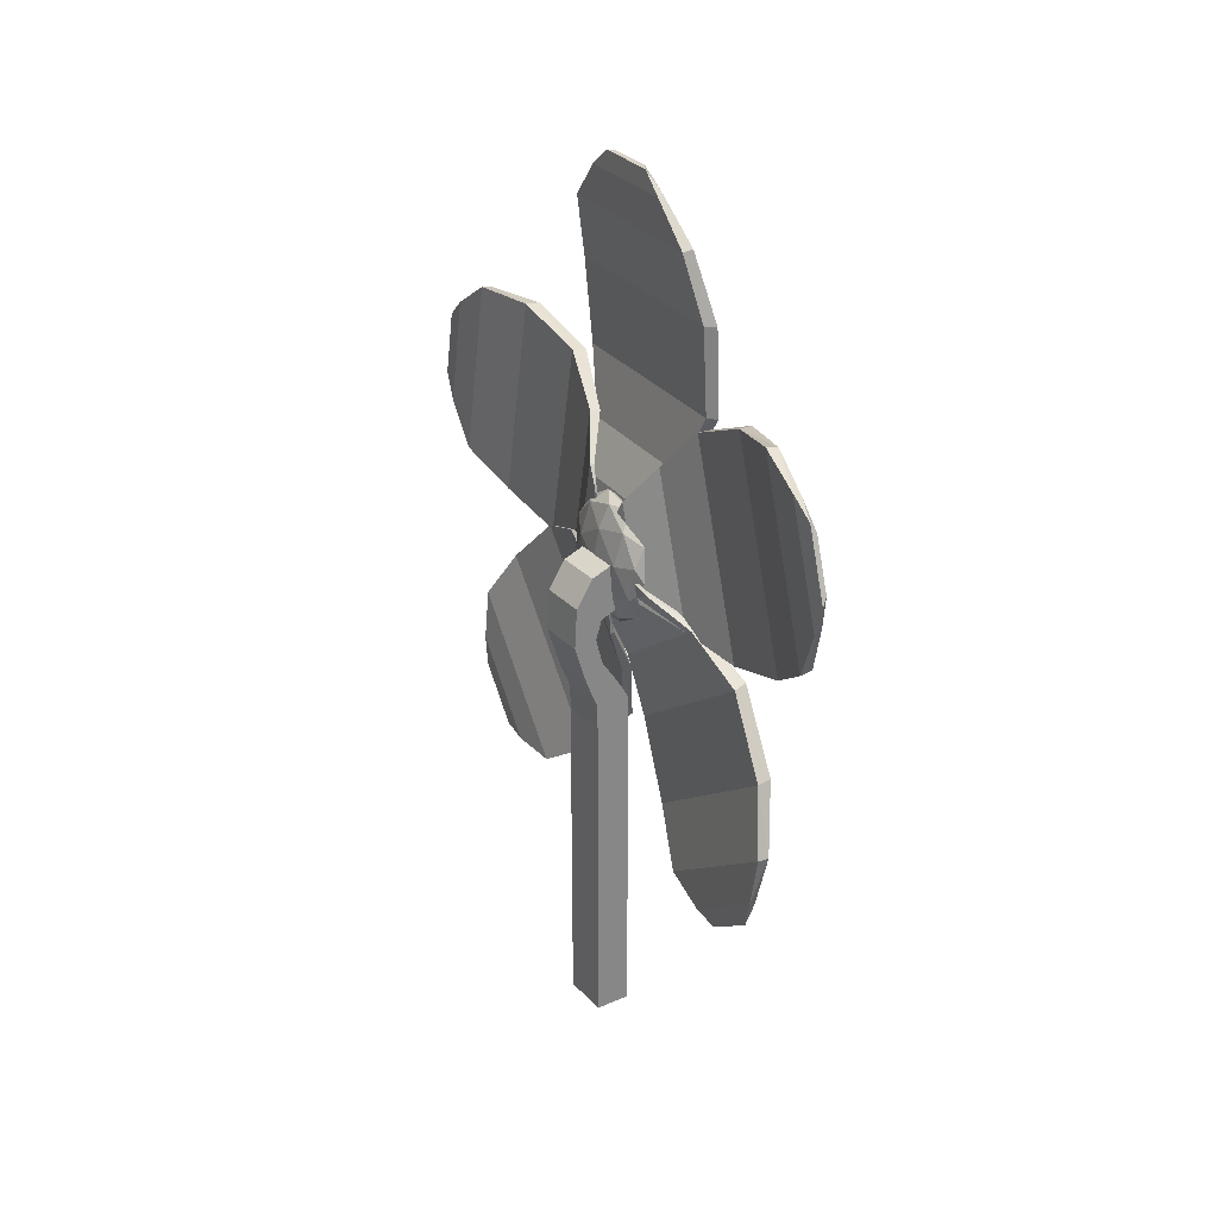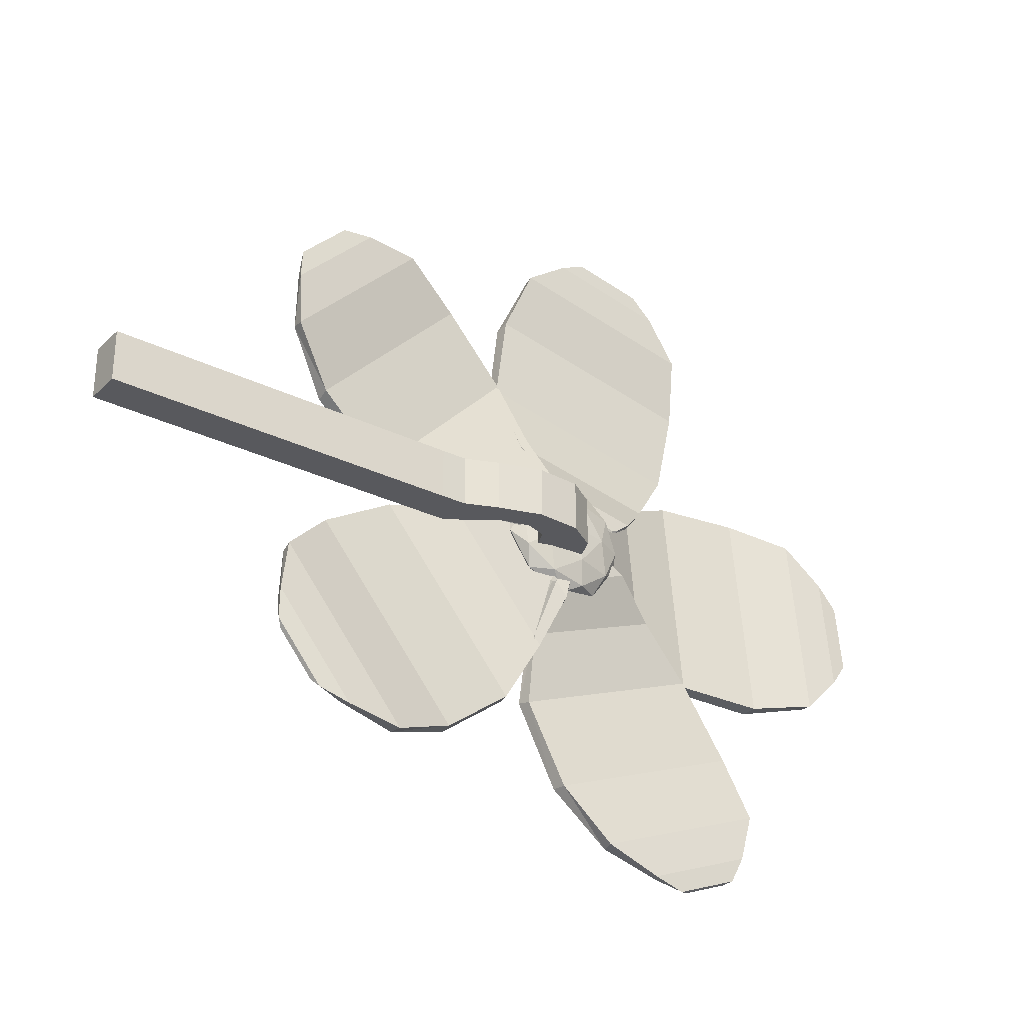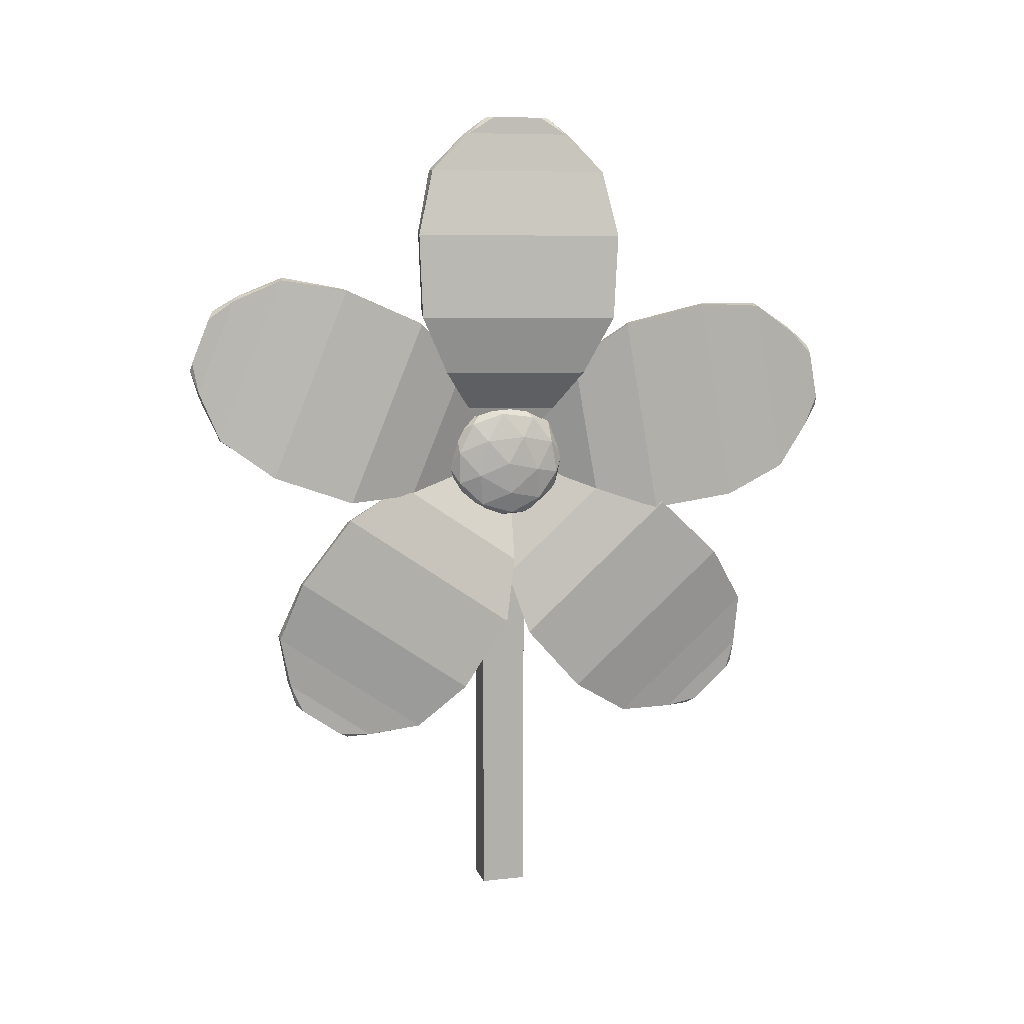
<metadata>
{"format":"obj","ext":"obj","renderer":"f3d","projection":"perspective","resolution":1024,"background":"white","views":[{"elev":28.3,"azim":146.4,"up":"+Y"},{"elev":-29.8,"azim":54.3,"up":"+Z"},{"elev":10.8,"azim":-105.3,"up":"+Y"}]}
</metadata>
<code>
o Cube
v 0.1752 4.129 -0.3033
v 0.168 4.138 -0.2976
v 0.1357 3.901 0.02563
v 0.1286 3.91 0.03123
v 0.194 2.174 -1.714
v 0.1561 2.132 -1.667
v 0.1449 1.89 -1.305
v 0.1199 1.923 -1.366
v -0.07379 3.729 -1.291
v -0.1302 2.843 -0.05789
v -0.2227 2.87 -0.04993
v 0.01863 3.702 -1.298
v 0.118 2.748 -1.842
v 0.06981 1.978 -0.7173
v -0.01401 1.986 -0.742
v 0.205 2.759 -1.844
v 0.08478 3.718 0.06876
v 0.1759 4.092 -0.5044
v 0.1525 4.109 -0.4959
v 0.1082 3.701 0.06022
v 0.1569 2.35 -1.76
v 0.1289 1.903 -1.087
v 0.08162 1.915 -1.133
v 0.2119 2.382 -1.779
v -0.1618 2.328 -0.3828
v 0.09138 3.202 -1.668
v -0.007338 3.22 -1.671
v -0.06261 2.313 -0.3844
v -0.004871 3.975 -0.8556
v -0.0479 3.329 0.03182
v -0.1125 3.354 0.04148
v 0.05971 3.95 -0.8653
v 0.1196 3.866 0.05039
v 0.177 4.13 -0.353
v 0.1672 4.141 -0.3464
v 0.1294 3.855 0.04375
f 5 22 24
f 23 7 8
f 7 6 8
f 35 4 33
f 1 4 2
f 35 1 2
f 27 12 9
f 9 25 27
f 30 11 31
f 12 30 32
f 13 23 21
f 24 13 21
f 28 15 25
f 16 28 26
f 18 36 34
f 36 17 33
f 29 18 19
f 19 31 29
f 5 21 6
f 21 8 6
f 15 22 23
f 16 22 14
f 26 10 12
f 10 25 11
f 27 15 13
f 13 26 27
f 29 11 9
f 9 32 29
f 32 20 18
f 20 31 17
f 3 33 4
f 34 3 1
f 19 34 35
f 35 17 19
f 5 7 22
f 23 22 7
f 7 5 6
f 35 2 4
f 1 3 4
f 35 34 1
f 27 26 12
f 9 11 25
f 30 10 11
f 12 10 30
f 13 15 23
f 24 16 13
f 28 14 15
f 16 14 28
f 18 20 36
f 36 20 17
f 29 32 18
f 19 17 31
f 5 24 21
f 21 23 8
f 15 14 22
f 16 24 22
f 26 28 10
f 10 28 25
f 27 25 15
f 13 16 26
f 29 31 11
f 9 12 32
f 32 30 20
f 20 30 31
f 3 36 33
f 34 36 3
f 19 18 34
f 35 33 17
o Cube.001
v 0.1426 4.438 -0.07508
v 0.1349 4.434 -0.06546
v 0.1641 4.065 -0.2231
v 0.1564 4.06 -0.2135
v 0.269 5.377 -2.292
v 0.2413 5.318 -2.325
v 0.2958 4.913 -2.476
v 0.261 4.976 -2.461
v -0.1491 5.276 -0.7154
v 0.02598 3.881 -1.293
v -0.06794 3.868 -1.274
v -0.05515 5.288 -0.7343
v 0.1096 5.618 -1.774
v 0.2677 4.354 -2.262
v 0.1816 4.37 -2.269
v 0.194 5.633 -1.755
v 0.141 3.977 -0.3954
v 0.1284 4.625 -0.1568
v 0.104 4.617 -0.1413
v 0.1653 3.984 -0.4109
v 0.2059 5.456 -2.136
v 0.2995 4.703 -2.415
v 0.2469 4.744 -2.418
v 0.2542 5.488 -2.104
v 0.02767 4.079 -1.869
v 0.04339 5.545 -1.297
v -0.05656 5.54 -1.29
v 0.1274 4.089 -1.874
v -0.06957 4.917 -0.3698
v 0.05508 3.911 -0.7936
v -0.0109 3.899 -0.7735
v -0.003588 4.928 -0.3899
v 0.1549 4.031 -0.2525
v 0.1394 4.486 -0.08545
v 0.129 4.481 -0.07395
v 0.1654 4.036 -0.264
f 41 58 60
f 59 43 44
f 43 42 44
f 71 40 69
f 37 40 38
f 71 37 38
f 63 48 45
f 45 61 63
f 66 47 67
f 48 66 68
f 49 59 57
f 60 49 57
f 64 51 61
f 52 64 62
f 54 72 70
f 72 53 69
f 65 54 55
f 55 67 65
f 41 57 42
f 57 44 42
f 51 58 59
f 52 58 50
f 62 46 48
f 46 61 47
f 63 51 49
f 49 62 63
f 65 47 45
f 45 68 65
f 68 56 54
f 56 67 53
f 39 69 40
f 70 39 37
f 55 70 71
f 71 53 55
f 41 43 58
f 59 58 43
f 43 41 42
f 71 38 40
f 37 39 40
f 71 70 37
f 63 62 48
f 45 47 61
f 66 46 47
f 48 46 66
f 49 51 59
f 60 52 49
f 64 50 51
f 52 50 64
f 54 56 72
f 72 56 53
f 65 68 54
f 55 53 67
f 41 60 57
f 57 59 44
f 51 50 58
f 52 60 58
f 62 64 46
f 46 64 61
f 63 61 51
f 49 52 62
f 65 67 47
f 45 48 68
f 68 66 56
f 56 66 67
f 39 72 69
f 70 72 39
f 55 54 70
f 71 69 53
o Cube.002
v 0.1531 3.781 -0.02729
v 0.1468 3.789 -0.03551
v 0.1212 4.058 0.262
v 0.1149 4.066 0.2538
v 0.000354 2.002 1.593
v -0.03684 2.042 1.642
v -0.03931 2.347 1.953
v -0.06608 2.296 1.907
v -0.1691 2.751 0.1502
v -0.1989 3.778 1.27
v -0.2894 3.797 1.242
v -0.07867 2.732 0.1786
v -0.05526 2 1.002
v -0.07733 2.944 1.986
v -0.1619 2.927 1.97
v 0.03195 1.994 0.9944
v 0.06412 4.066 0.4483
v 0.141 3.577 -0.03334
v 0.1189 3.59 -0.04841
v 0.08622 4.053 0.4633
v -0.03082 1.996 1.41
v -0.04261 2.563 1.985
v -0.09166 2.525 1.962
v 0.02449 1.98 1.376
v -0.2731 3.357 1.705
v -0.05048 2.264 0.5934
v -0.1482 2.271 0.572
v -0.1749 3.346 1.723
v -0.06448 3.222 0.002318
v -0.08878 3.959 0.8163
v -0.1515 3.978 0.7914
v -0.001804 3.203 0.02718
v 0.1049 4.076 0.3005
v 0.1522 3.733 -0.03854
v 0.1433 3.742 -0.04856
v 0.1137 4.067 0.3105
f 77 94 96
f 95 79 80
f 79 78 80
f 107 76 105
f 73 76 74
f 107 73 74
f 99 84 81
f 81 97 99
f 102 83 103
f 84 102 104
f 85 95 93
f 96 85 93
f 100 87 97
f 88 100 98
f 90 108 106
f 108 89 105
f 101 90 91
f 91 103 101
f 77 93 78
f 93 80 78
f 87 94 95
f 88 94 86
f 98 82 84
f 82 97 83
f 99 87 85
f 85 98 99
f 101 83 81
f 81 104 101
f 104 92 90
f 92 103 89
f 75 105 76
f 106 75 73
f 91 106 107
f 107 89 91
f 77 79 94
f 95 94 79
f 79 77 78
f 107 74 76
f 73 75 76
f 107 106 73
f 99 98 84
f 81 83 97
f 102 82 83
f 84 82 102
f 85 87 95
f 96 88 85
f 100 86 87
f 88 86 100
f 90 92 108
f 108 92 89
f 101 104 90
f 91 89 103
f 77 96 93
f 93 95 80
f 87 86 94
f 88 96 94
f 98 100 82
f 82 100 97
f 99 97 87
f 85 88 98
f 101 103 83
f 81 84 104
f 104 102 92
f 92 102 103
f 75 108 105
f 106 108 75
f 91 90 106
f 107 105 89
o Cube.003
v 0.04093 4.442 0.2488
v 0.03433 4.431 0.248
v 0.07629 4.448 -0.1516
v 0.0697 4.437 -0.1524
v -0.069 6.849 0.325
v -0.09506 6.856 0.2568
v -0.02501 6.857 -0.1731
v -0.06263 6.862 -0.1103
v -0.3559 5.308 0.7865
v -0.1314 5.362 -0.7153
v -0.2224 5.331 -0.7241
v -0.2648 5.339 0.7947
v -0.2038 6.438 0.7307
v 0.001755 6.456 -0.6174
v -0.08549 6.459 -0.6084
v -0.1195 6.435 0.7548
v 0.04592 4.575 -0.297
v 0.007713 4.583 0.3926
v -0.0148 4.564 0.3903
v 0.06843 4.594 -0.2947
v -0.1251 6.726 0.4522
v -0.002217 6.726 -0.3467
v -0.05757 6.738 -0.3118
v -0.07665 6.713 0.4959
v -0.1878 5.969 -0.7401
v -0.2278 5.963 0.834
v -0.3263 5.945 0.8276
v -0.08975 5.987 -0.7286
v -0.2256 4.867 0.5803
v -0.06582 4.913 -0.5057
v -0.1291 4.883 -0.5117
v -0.1623 4.896 0.5863
v 0.06716 4.463 -0.1938
v 0.03366 4.469 0.2902
v 0.02449 4.455 0.2892
v 0.07633 4.476 -0.1928
f 113 130 132
f 131 115 116
f 115 114 116
f 143 112 141
f 109 112 110
f 143 109 110
f 135 120 117
f 117 133 135
f 138 119 139
f 120 138 140
f 121 131 129
f 132 121 129
f 136 123 133
f 124 136 134
f 126 144 142
f 144 125 141
f 137 126 127
f 127 139 137
f 113 129 114
f 129 116 114
f 123 130 131
f 124 130 122
f 134 118 120
f 118 133 119
f 135 123 121
f 121 134 135
f 137 119 117
f 117 140 137
f 140 128 126
f 128 139 125
f 111 141 112
f 142 111 109
f 127 142 143
f 143 125 127
f 113 115 130
f 131 130 115
f 115 113 114
f 143 110 112
f 109 111 112
f 143 142 109
f 135 134 120
f 117 119 133
f 138 118 119
f 120 118 138
f 121 123 131
f 132 124 121
f 136 122 123
f 124 122 136
f 126 128 144
f 144 128 125
f 137 140 126
f 127 125 139
f 113 132 129
f 129 131 116
f 123 122 130
f 124 132 130
f 134 136 118
f 118 136 133
f 135 133 123
f 121 124 134
f 137 139 119
f 117 120 140
f 140 138 128
f 128 138 139
f 111 144 141
f 142 144 111
f 127 126 142
f 143 141 125
o Cube.004
v 0.1196 4.156 0.2556
v 0.1138 4.154 0.2442
v 0.117 4.552 0.1843
v 0.1112 4.55 0.1728
v -0.1478 4.531 2.622
v -0.1805 4.597 2.614
v -0.151 5.024 2.533
v -0.1828 4.959 2.549
v -0.284 3.756 1.19
v -0.2045 5.255 0.9578
v -0.2936 5.248 0.9211
v -0.1948 3.763 1.227
v -0.2157 4.043 2.293
v -0.1382 5.383 2.054
v -0.2242 5.366 2.055
v -0.1294 4.027 2.299
v 0.06467 4.715 0.2777
v 0.0903 4.039 0.4208
v 0.06907 4.035 0.4002
v 0.08591 4.718 0.2983
v -0.1832 4.378 2.524
v -0.1355 5.17 2.371
v -0.188 5.133 2.388
v -0.1301 4.338 2.522
v -0.3045 5.39 1.544
v -0.1973 3.848 1.847
v -0.2945 3.841 1.823
v -0.2073 5.392 1.569
v -0.1434 3.886 0.7236
v -0.08896 4.971 0.5619
v -0.1504 4.965 0.5289
v -0.08197 3.892 0.7565
v 0.1031 4.595 0.1896
v 0.1144 4.12 0.2896
v 0.1061 4.117 0.2757
v 0.1113 4.597 0.2035
f 149 166 168
f 167 151 152
f 151 150 152
f 179 148 177
f 145 148 146
f 179 145 146
f 171 156 153
f 153 169 171
f 174 155 175
f 156 174 176
f 157 167 165
f 168 157 165
f 172 159 169
f 160 172 170
f 162 180 178
f 180 161 177
f 173 162 163
f 163 175 173
f 149 165 150
f 165 152 150
f 159 166 167
f 160 166 158
f 170 154 156
f 154 169 155
f 171 159 157
f 157 170 171
f 173 155 153
f 153 176 173
f 176 164 162
f 164 175 161
f 147 177 148
f 178 147 145
f 163 178 179
f 179 161 163
f 149 151 166
f 167 166 151
f 151 149 150
f 179 146 148
f 145 147 148
f 179 178 145
f 171 170 156
f 153 155 169
f 174 154 155
f 156 154 174
f 157 159 167
f 168 160 157
f 172 158 159
f 160 158 172
f 162 164 180
f 180 164 161
f 173 176 162
f 163 161 175
f 149 168 165
f 165 167 152
f 159 158 166
f 160 168 166
f 170 172 154
f 154 172 169
f 171 169 159
f 157 160 170
f 173 175 155
f 153 156 176
f 176 174 164
f 164 174 175
f 147 180 177
f 178 180 147
f 163 162 178
f 179 177 161
o Icosphere
v 0.236 4.139 0.03209
v 0.1094 4.304 0.4052
v 0.1294 3.824 0.3008
v 0.1737 3.777 -0.1859
v 0.181 4.227 -0.3822
v 0.1412 4.552 -0.01693
v -0.03114 4.044 0.4179
v 0.008575 3.718 0.05256
v 0.04042 3.967 -0.3696
v 0.02039 4.446 -0.2652
v -0.02383 4.494 0.2215
v -0.08614 4.132 0.003529
v 0.2016 3.955 0.1925
v 0.1898 4.236 0.2539
v 0.1272 4.052 0.4119
v 0.1342 4.479 0.2251
v 0.2086 4.382 0.005784
v 0.2276 3.927 -0.0935
v 0.165 3.742 0.06444
v 0.2319 4.191 -0.2089
v 0.1953 3.978 -0.337
v 0.1762 4.434 -0.2377
v 0.03714 4.445 0.3652
v 0.05586 4.591 0.1171
v 0.04462 3.899 0.4193
v 0.03285 4.18 0.4807
v 0.09396 3.679 -0.08148
v 0.06796 3.707 0.2046
v 0.117 4.09 -0.445
v 0.1127 3.825 -0.3296
v 0.08186 4.563 -0.169
v 0.1052 4.372 -0.3837
v -0.04546 4.292 0.3727
v -0.02641 3.836 0.2734
v 0.01565 3.791 -0.1895
v 0.0226 4.219 -0.3762
v -0.01517 4.528 -0.02882
v -0.08209 4.079 0.2446
v -0.07779 4.344 0.1291
v -0.05874 3.888 0.02984
v -0.04003 4.034 -0.2183
v -0.0518 4.316 -0.1569
f 181 194 193
f 182 194 196
f 181 193 198
f 181 198 200
f 181 200 197
f 182 196 203
f 183 195 205
f 184 199 207
f 185 201 209
f 186 202 211
f 182 203 206
f 183 205 208
f 184 207 210
f 185 209 212
f 186 211 204
f 187 213 218
f 188 214 220
f 189 215 221
f 190 216 222
f 191 217 219
f 219 222 192
f 219 217 222
f 217 190 222
f 222 221 192
f 222 216 221
f 216 189 221
f 221 220 192
f 221 215 220
f 215 188 220
f 220 218 192
f 220 214 218
f 214 187 218
f 218 219 192
f 218 213 219
f 213 191 219
f 204 217 191
f 204 211 217
f 211 190 217
f 212 216 190
f 212 209 216
f 209 189 216
f 210 215 189
f 210 207 215
f 207 188 215
f 208 214 188
f 208 205 214
f 205 187 214
f 206 213 187
f 206 203 213
f 203 191 213
f 211 212 190
f 211 202 212
f 202 185 212
f 209 210 189
f 209 201 210
f 201 184 210
f 207 208 188
f 207 199 208
f 199 183 208
f 205 206 187
f 205 195 206
f 195 182 206
f 203 204 191
f 203 196 204
f 196 186 204
f 197 202 186
f 197 200 202
f 200 185 202
f 200 201 185
f 200 198 201
f 198 184 201
f 198 199 184
f 198 193 199
f 193 183 199
f 196 197 186
f 196 194 197
f 194 181 197
f 193 195 183
f 193 194 195
f 194 182 195
o Cube.005
v 0.08376 0.5458 0.1727
v 0.08376 0.8912 0.1727
v 0.08376 0.5458 -0.1727
v 0.08376 0.8912 -0.1727
v 0.3377 0.5458 0.1727
v 0.3377 0.8912 0.1727
v 0.3377 0.5458 -0.1727
v 0.3377 0.8912 -0.1727
v 0.3488 3.657 0.1727
v 0.3488 3.657 -0.1727
v 0.5018 3.933 0.1727
v 0.5018 3.933 -0.1727
v 0.1933 3.844 0.1727
v 0.1933 3.844 -0.1727
v 0.2282 4.186 0.1727
v 0.2282 4.186 -0.1727
v 0.3377 2.27 -0.1727
v 0.3377 2.27 0.1727
v 0.08376 2.27 0.1727
v 0.08376 2.27 -0.1727
v 0.3377 2.96 -0.1727
v 0.08376 2.96 0.1727
v 0.3377 2.96 0.1727
v 0.08376 2.96 -0.1727
v 0.3377 1.581 0.1727
v 0.08376 1.581 -0.1727
v 0.3377 1.581 -0.1727
v 0.08376 1.581 0.1727
v 0.3377 2.615 0.1727
v 0.08376 2.615 -0.1727
v 0.3377 2.615 -0.1727
v 0.08376 2.615 0.1727
v 0.4271 3.346 -0.1727
v 0.177 3.286 0.1727
v 0.4271 3.346 0.1727
v 0.177 3.286 -0.1727
v 0.3377 1.926 -0.1727
v 0.08376 1.926 0.1727
v 0.3377 1.926 0.1727
v 0.08376 1.926 -0.1727
v 0.3377 1.236 0.1727
v 0.08376 1.236 -0.1727
v 0.3377 1.236 -0.1727
v 0.08376 1.236 0.1727
v 0.3035 3.797 0.1727
v 0.3035 3.797 -0.1727
v 0.3757 4.129 0.1727
v 0.3757 4.129 -0.1727
v 0.518 3.635 -0.1727
v 0.2978 3.463 0.1727
v 0.518 3.635 0.1727
v 0.2978 3.463 -0.1727
v 0.3401 3.133 0.1727
v 0.08608 3.132 -0.1727
v 0.3401 3.133 -0.1727
v 0.08608 3.132 0.1727
v 0.3377 2.788 -0.1727
v 0.08376 2.788 0.1727
v 0.3377 2.788 0.1727
v 0.08376 2.788 -0.1727
v 0.3377 2.443 0.1727
v 0.08376 2.443 -0.1727
v 0.3377 2.443 -0.1727
v 0.08376 2.443 0.1727
v 0.3377 2.098 -0.1727
v 0.08376 2.098 0.1727
v 0.3377 2.098 0.1727
v 0.08376 2.098 -0.1727
v 0.3377 1.753 0.1727
v 0.08376 1.753 -0.1727
v 0.3377 1.753 -0.1727
v 0.08376 1.753 0.1727
v 0.3377 1.408 -0.1727
v 0.08376 1.408 0.1727
v 0.3377 1.408 0.1727
v 0.08376 1.408 -0.1727
v 0.3377 1.064 0.1727
v 0.08376 1.064 -0.1727
v 0.3377 1.064 -0.1727
v 0.08376 1.064 0.1727
v 0.08376 0.7185 0.1727
v 0.08376 0.7185 -0.1727
v 0.3377 0.7185 -0.1727
v 0.3377 0.7185 0.1727
f 224 304 303
f 226 305 304
f 230 306 305
f 228 303 306
f 229 223 225
f 271 233 273
f 267 236 268
f 272 232 274
f 273 231 272
f 271 232 234
f 236 237 238
f 269 235 267
f 270 236 238
f 270 237 269
f 290 239 287
f 289 241 288
f 288 242 290
f 287 240 289
f 282 243 279
f 281 244 280
f 280 246 282
f 279 245 281
f 295 247 297
f 296 248 298
f 297 250 296
f 298 249 295
f 285 251 283
f 286 252 284
f 283 254 286
f 284 253 285
f 277 258 255
f 275 256 278
f 278 258 276
f 277 257 275
f 293 261 291
f 294 262 292
f 291 260 294
f 292 259 293
f 300 265 301
f 299 266 302
f 302 264 300
f 301 263 299
f 234 269 233
f 234 268 270
f 233 267 231
f 231 268 232
f 255 274 271
f 257 272 256
f 256 274 258
f 255 273 257
f 243 275 245
f 244 276 246
f 245 278 244
f 243 276 277
f 253 281 251
f 254 282 252
f 251 280 254
f 252 279 253
f 242 285 239
f 240 286 241
f 241 284 242
f 239 283 240
f 259 289 261
f 260 290 262
f 261 288 260
f 262 287 259
f 248 293 249
f 247 294 250
f 250 292 248
f 249 291 247
f 264 295 265
f 263 296 266
f 266 298 264
f 265 297 263
f 230 299 228
f 224 300 226
f 228 302 224
f 226 301 230
f 306 223 227
f 305 227 229
f 304 229 225
f 303 225 223
f 224 226 304
f 226 230 305
f 230 228 306
f 228 224 303
f 229 227 223
f 271 234 233
f 267 235 236
f 272 231 232
f 273 233 231
f 271 274 232
f 236 235 237
f 269 237 235
f 270 268 236
f 270 238 237
f 290 242 239
f 289 240 241
f 288 241 242
f 287 239 240
f 282 246 243
f 281 245 244
f 280 244 246
f 279 243 245
f 295 249 247
f 296 250 248
f 297 247 250
f 298 248 249
f 285 253 251
f 286 254 252
f 283 251 254
f 284 252 253
f 277 276 258
f 275 257 256
f 278 256 258
f 277 255 257
f 293 259 261
f 294 260 262
f 291 261 260
f 292 262 259
f 300 264 265
f 299 263 266
f 302 266 264
f 301 265 263
f 234 270 269
f 234 232 268
f 233 269 267
f 231 267 268
f 255 258 274
f 257 273 272
f 256 272 274
f 255 271 273
f 243 277 275
f 244 278 276
f 245 275 278
f 243 246 276
f 253 279 281
f 254 280 282
f 251 281 280
f 252 282 279
f 242 284 285
f 240 283 286
f 241 286 284
f 239 285 283
f 259 287 289
f 260 288 290
f 261 289 288
f 262 290 287
f 248 292 293
f 247 291 294
f 250 294 292
f 249 293 291
f 264 298 295
f 263 297 296
f 266 296 298
f 265 295 297
f 230 301 299
f 224 302 300
f 228 299 302
f 226 300 301
f 306 303 223
f 305 306 227
f 304 305 229
f 303 304 225

</code>
